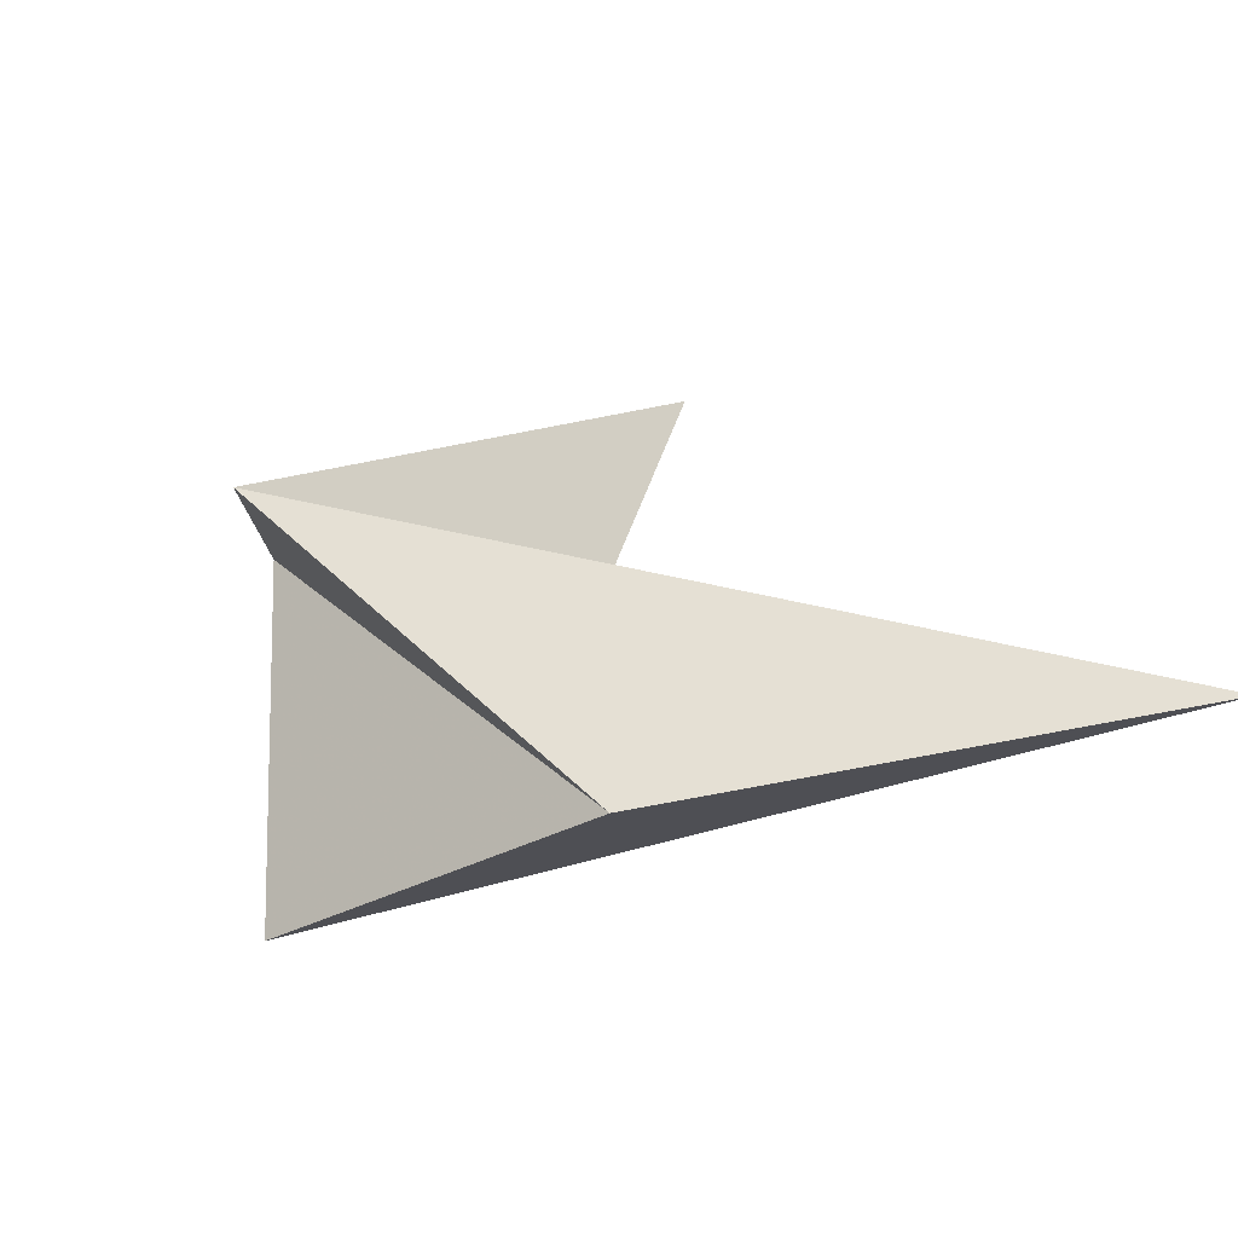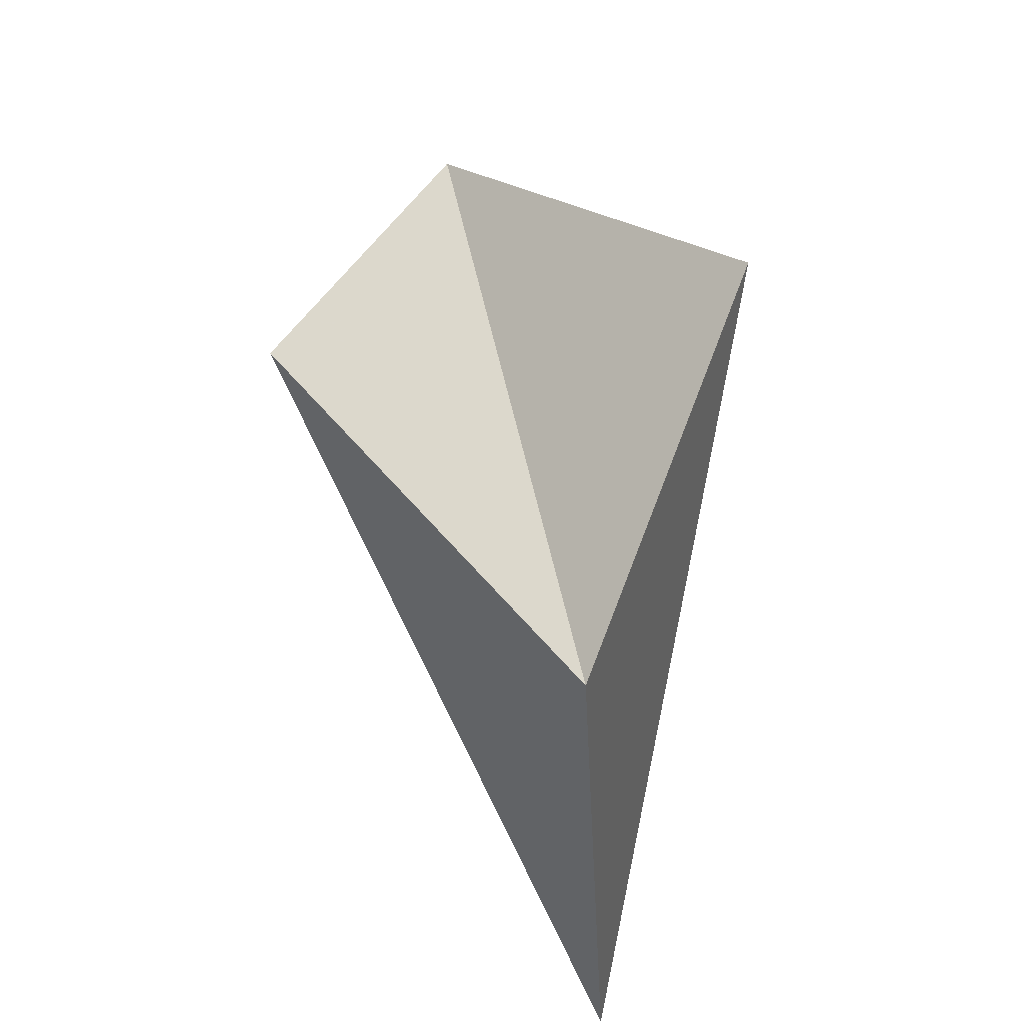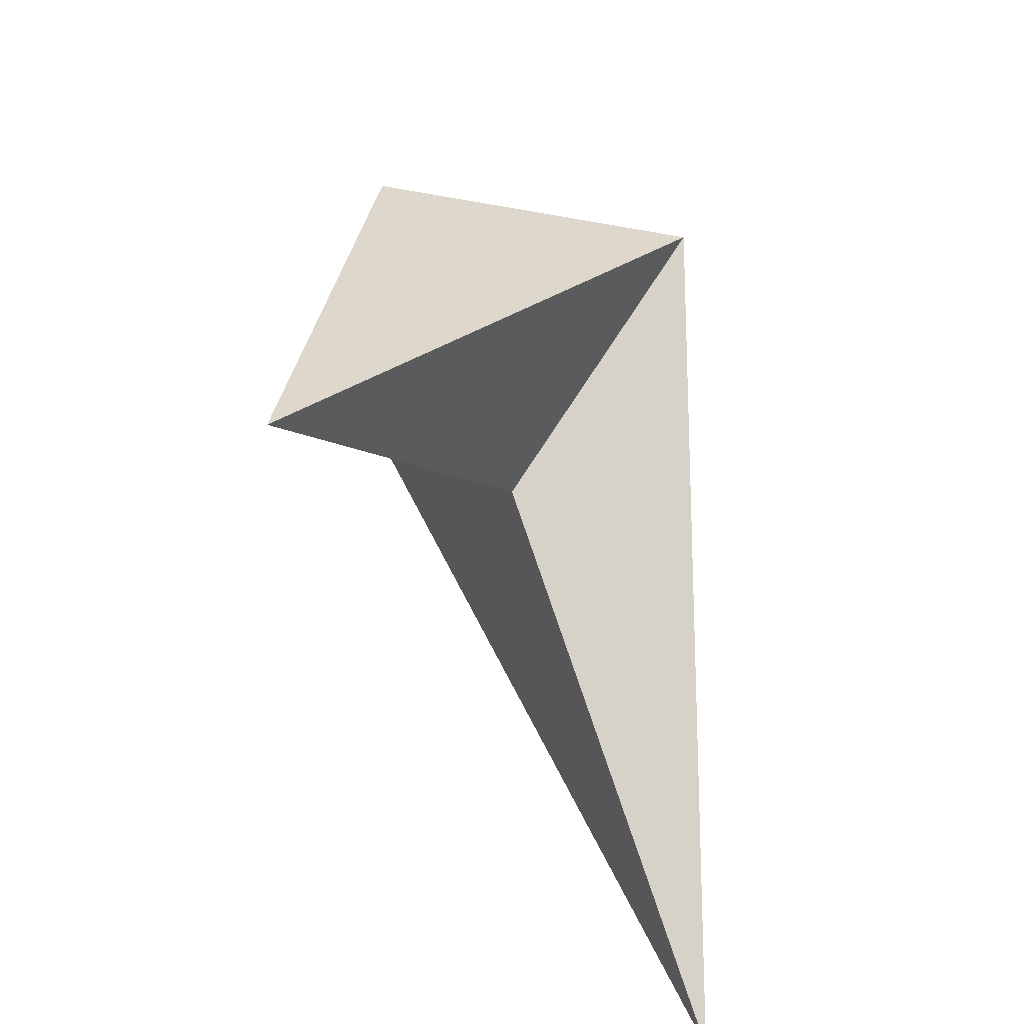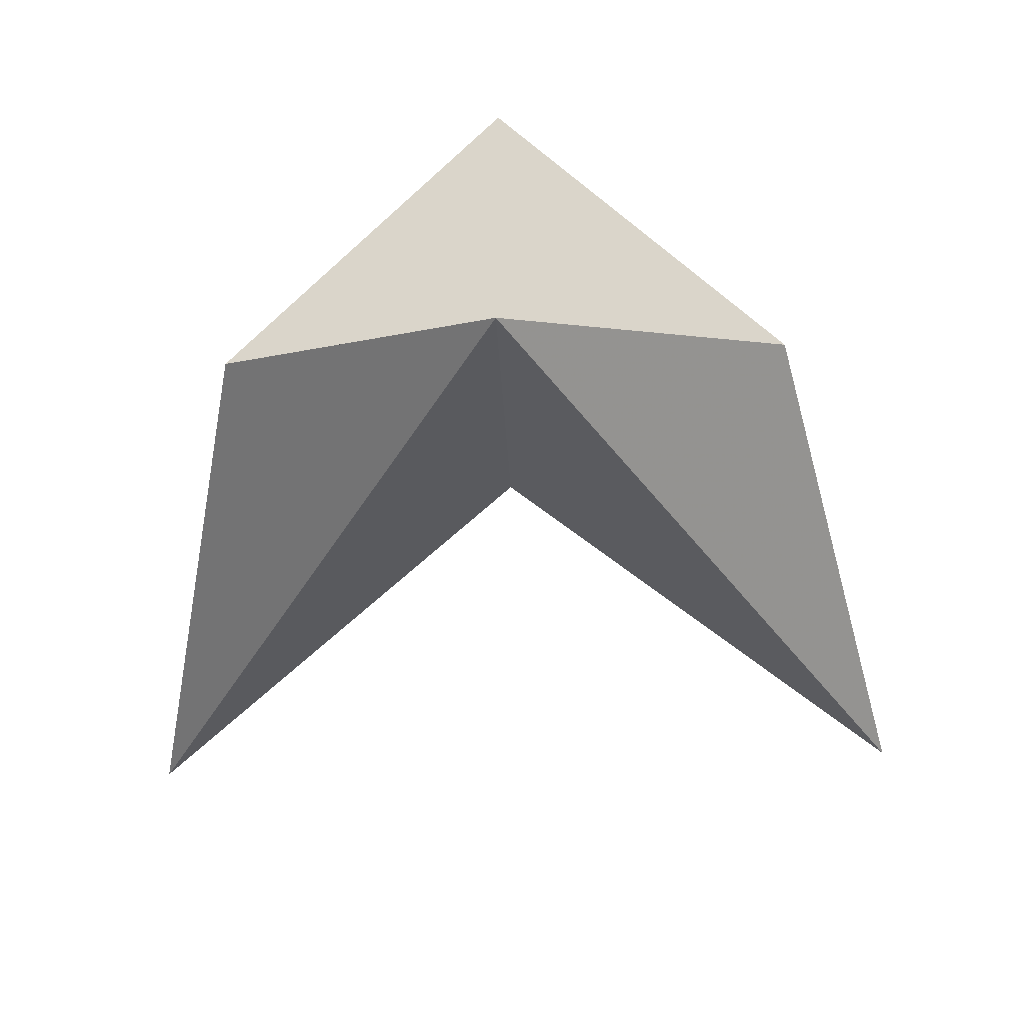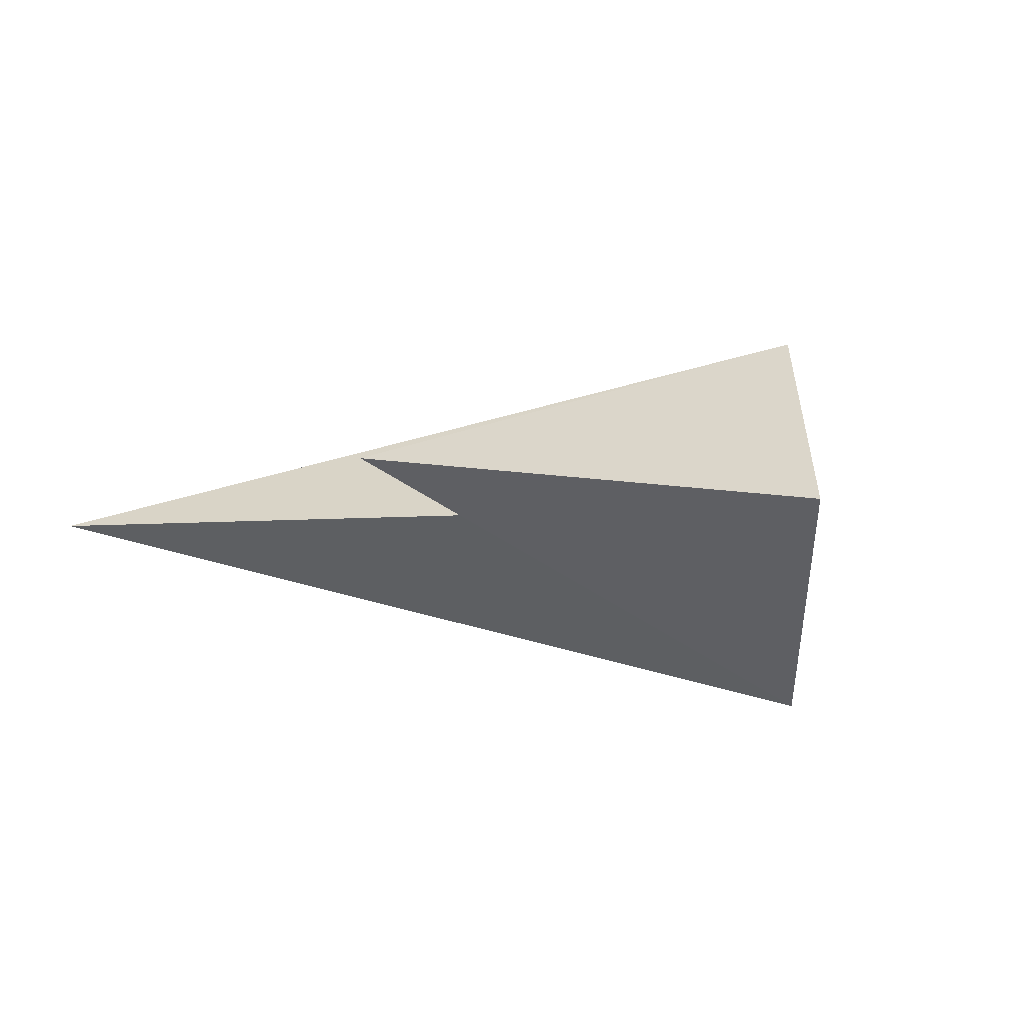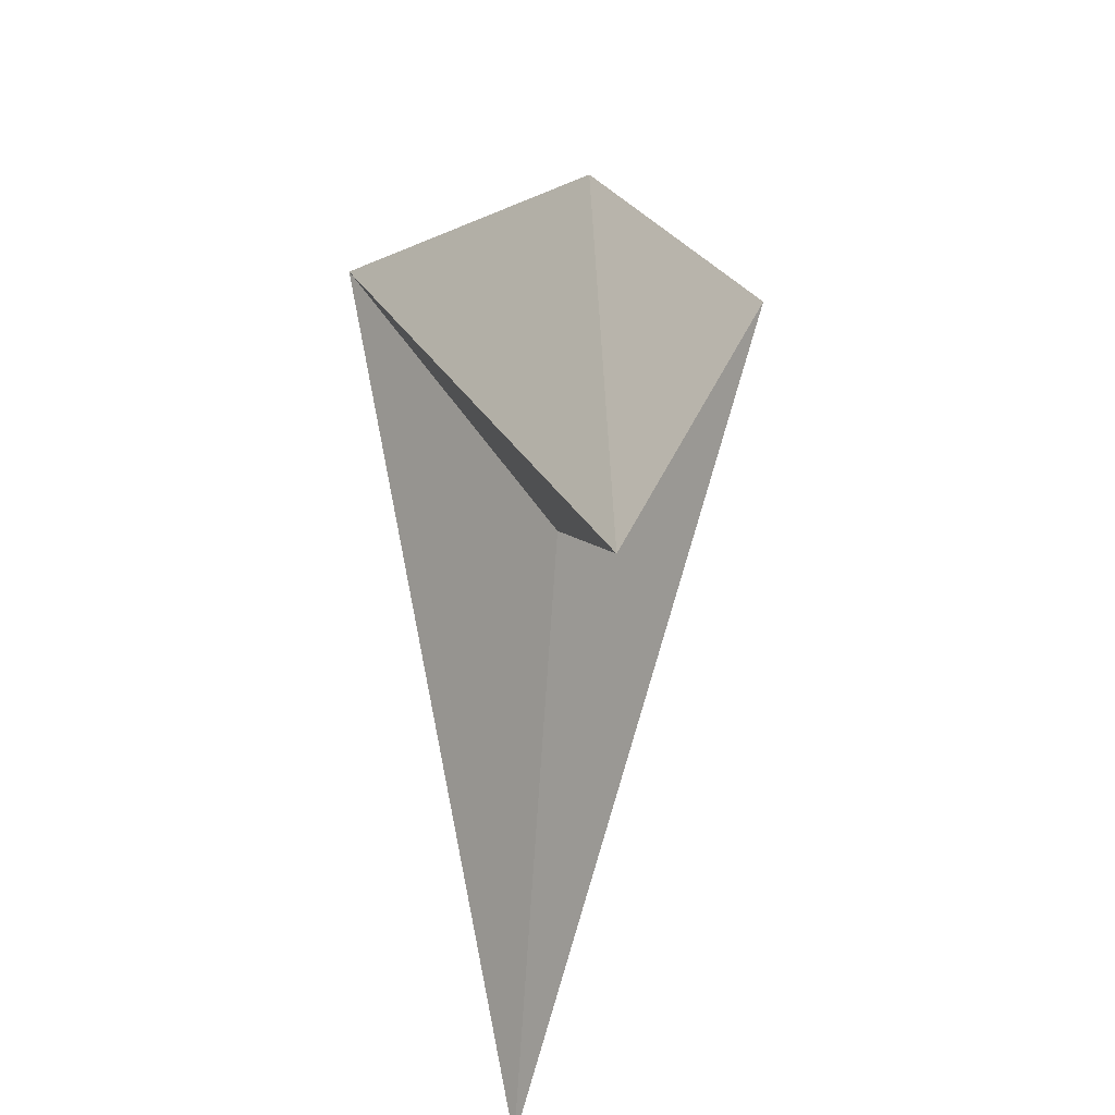
<metadata>
{"format":"obj","ext":"obj","renderer":"f3d","projection":"perspective","resolution":1024,"background":"white","views":[{"elev":25.4,"azim":-123.5,"up":"+Z"},{"elev":61.2,"azim":-102.8,"up":"+Y"},{"elev":-51.5,"azim":-63.3,"up":"+Y"},{"elev":-54.6,"azim":-177.7,"up":"+Z"},{"elev":-4.7,"azim":62.1,"up":"+Z"},{"elev":-41.3,"azim":84.4,"up":"+Y"}]}
</metadata>
<code>
v -1.1e-07 -0 0.25
v -0.3414 -0.1971 -0
v -0.5 -0.866 -0
v -1.1e-07 -0.3942 -0
v 0.5 -0.866 -0
v 0.3413 -0.1971 -0
v -1.1e-07 -5e-06 -0.25
g Group28232
f 3 1 2
f 4 1 3
f 5 1 4
f 1 5 6
f 7 3 2
f 7 4 3
f 7 5 4
f 5 7 6
f 6 7 2
f 1 6 2

</code>
